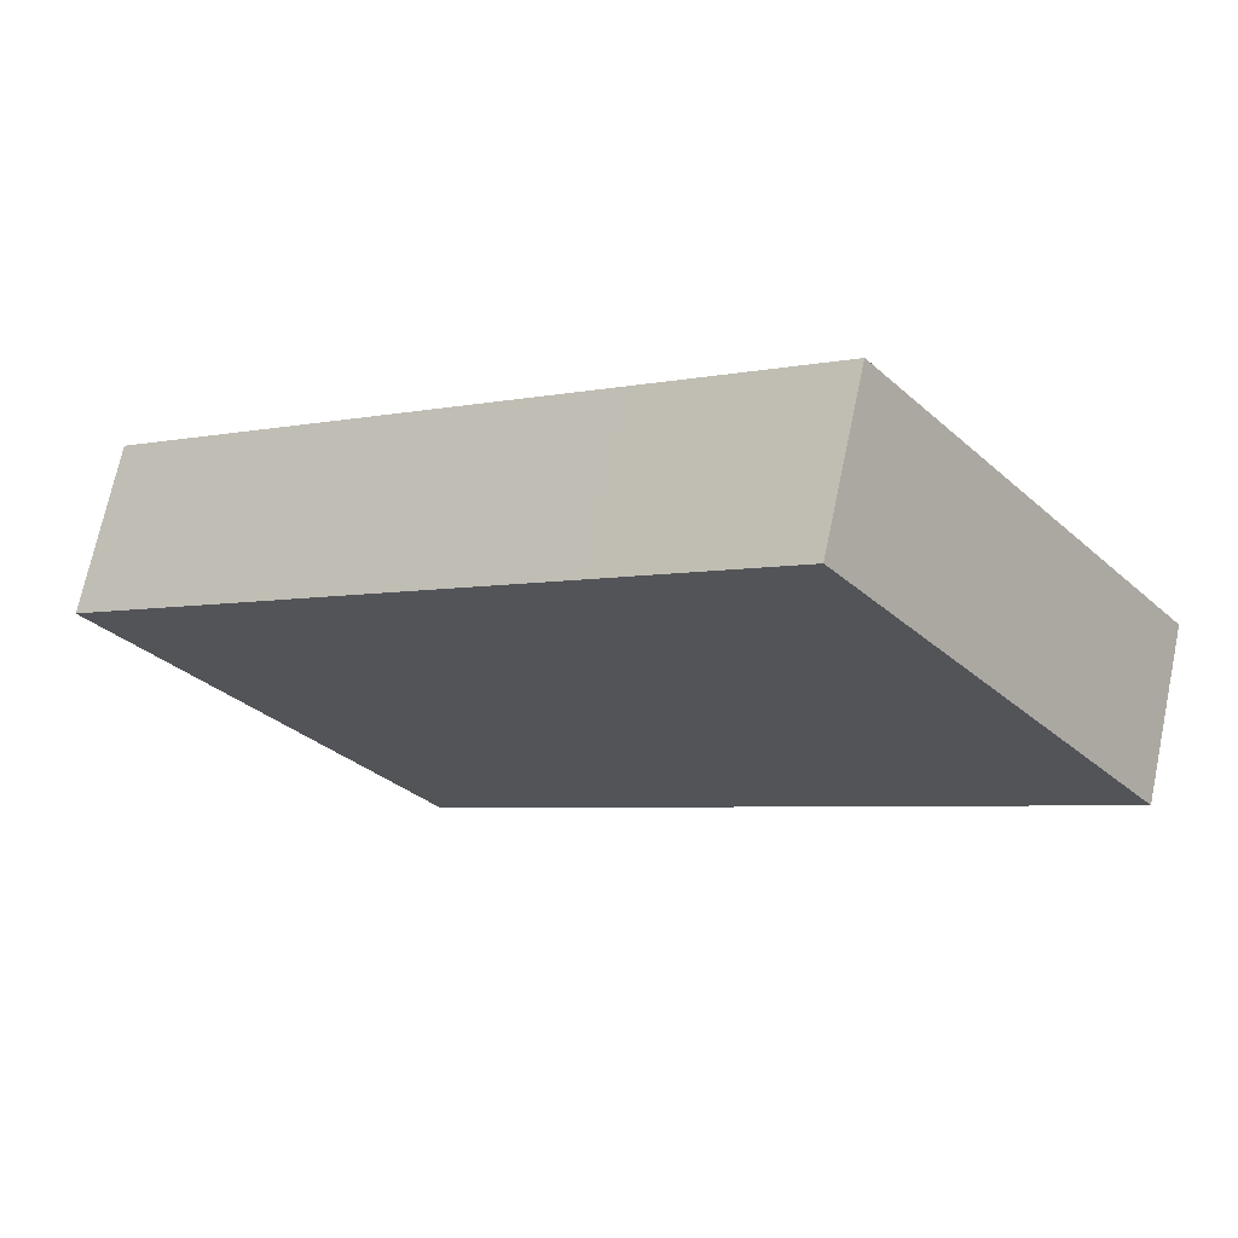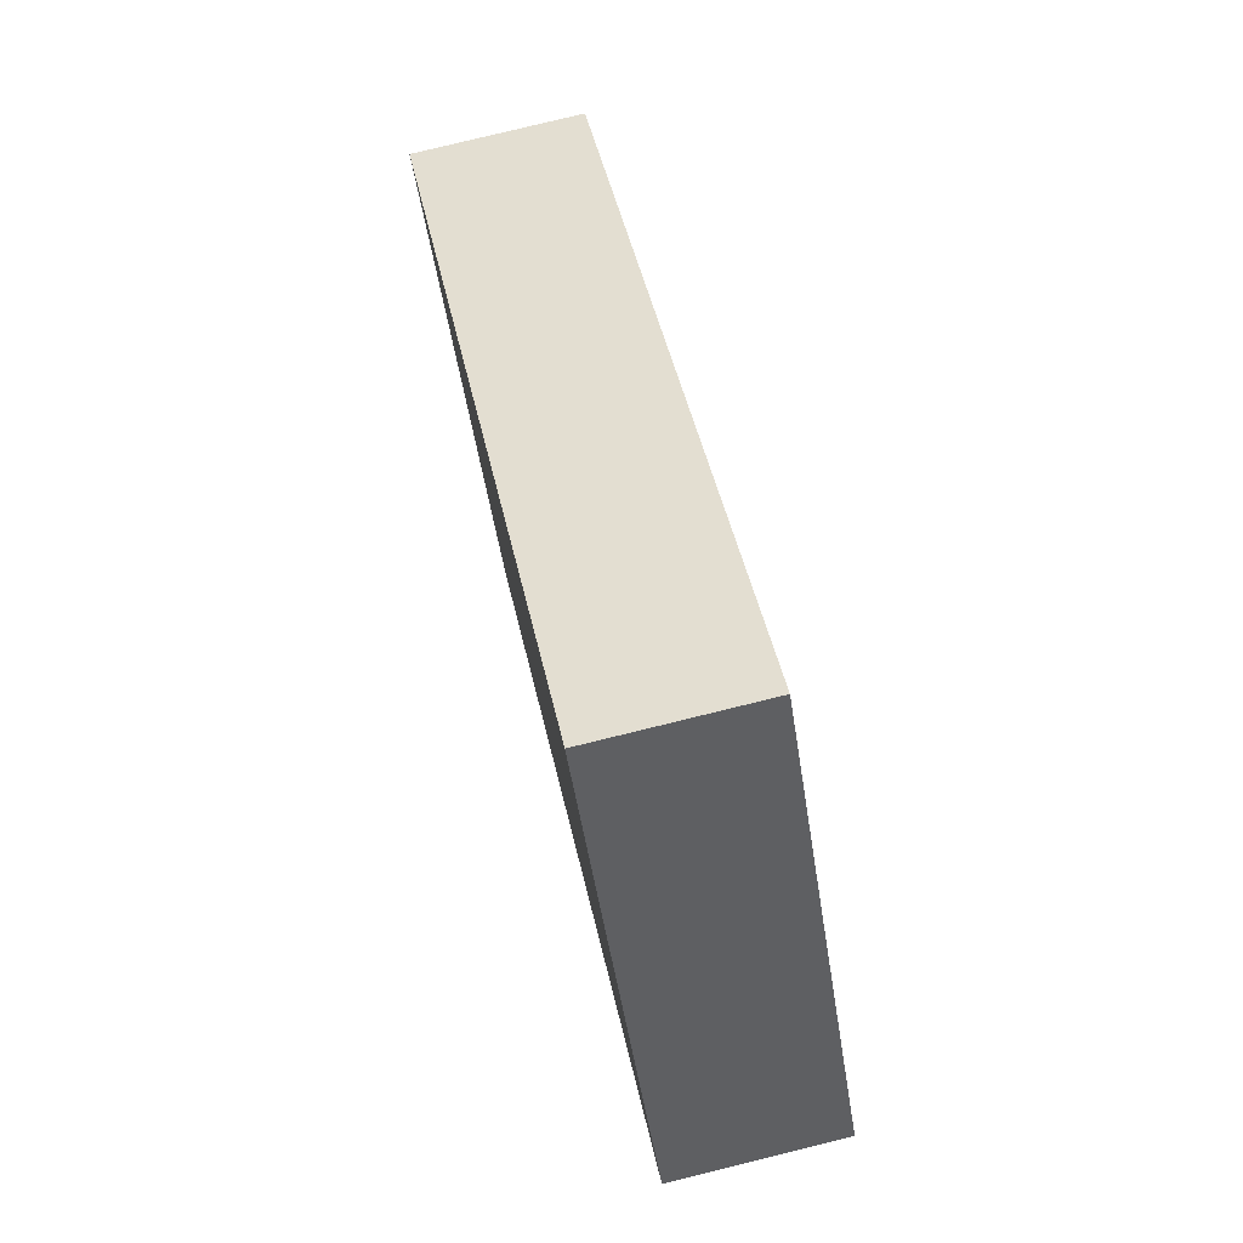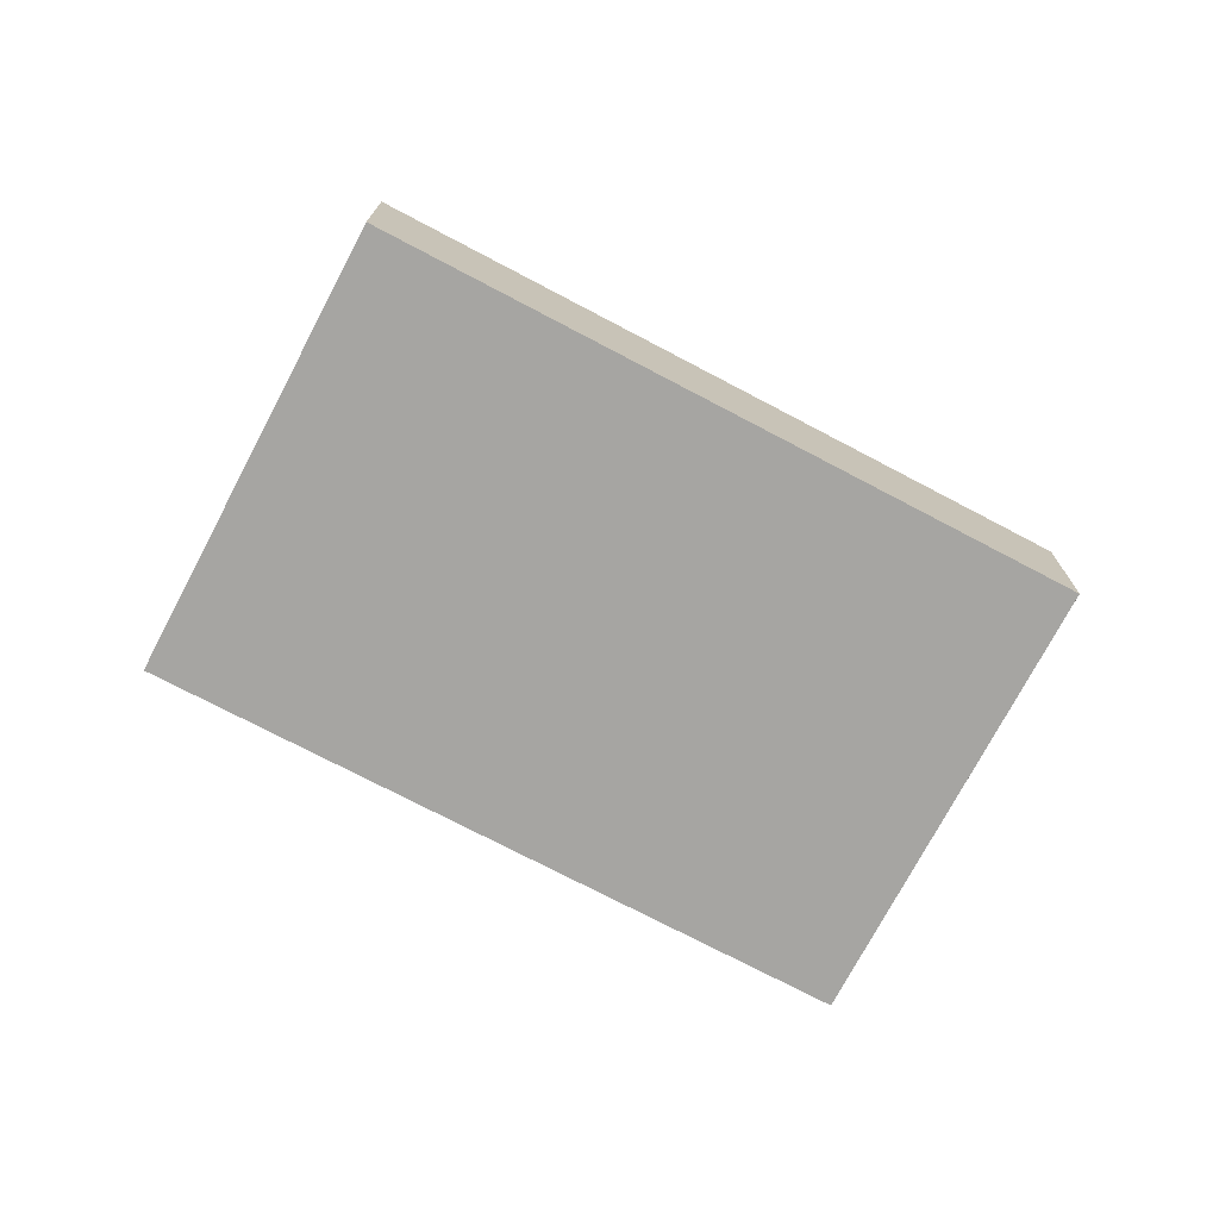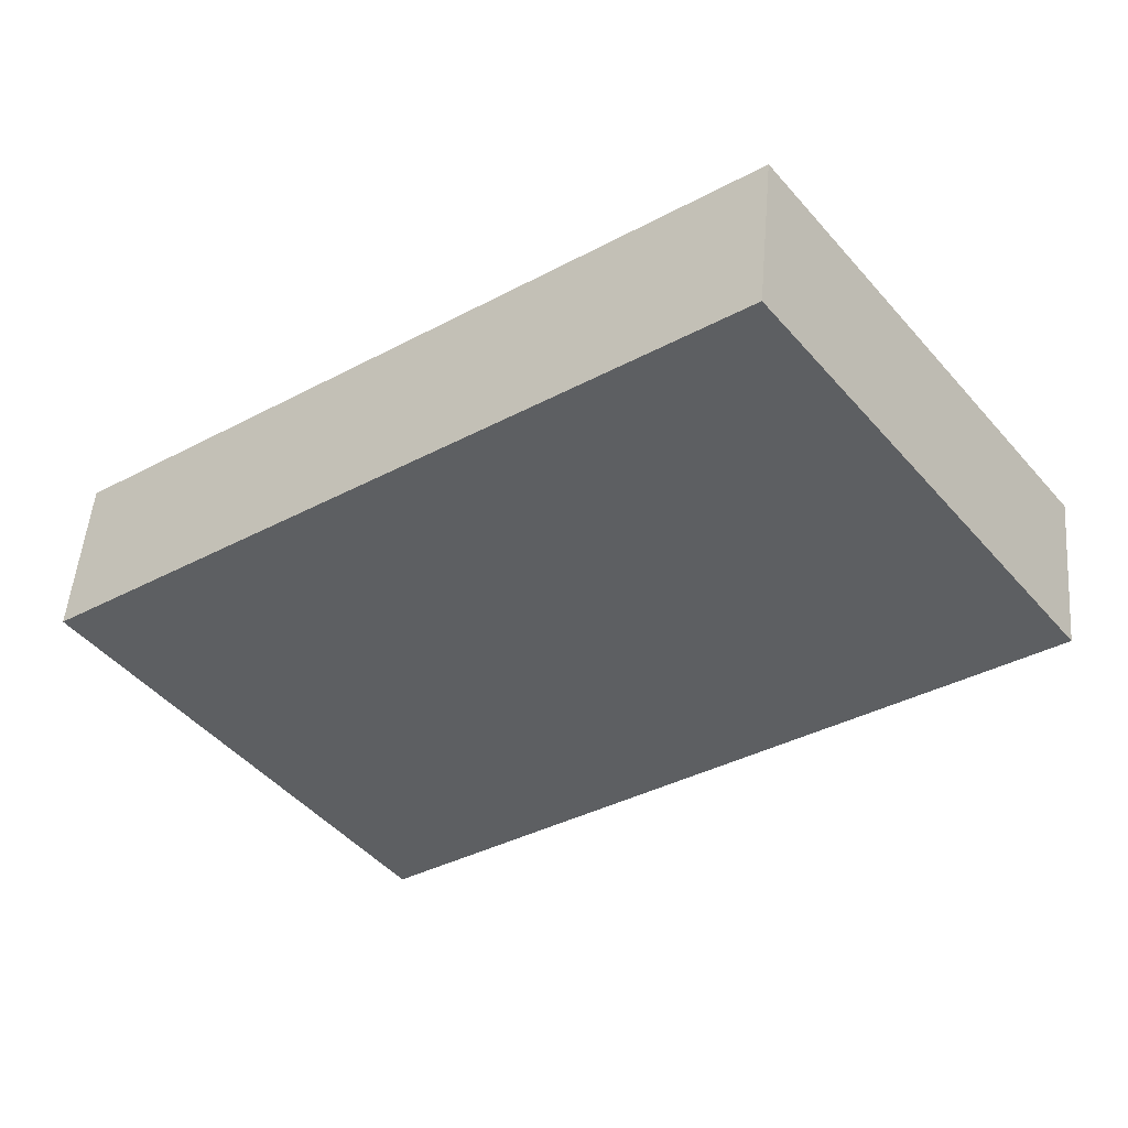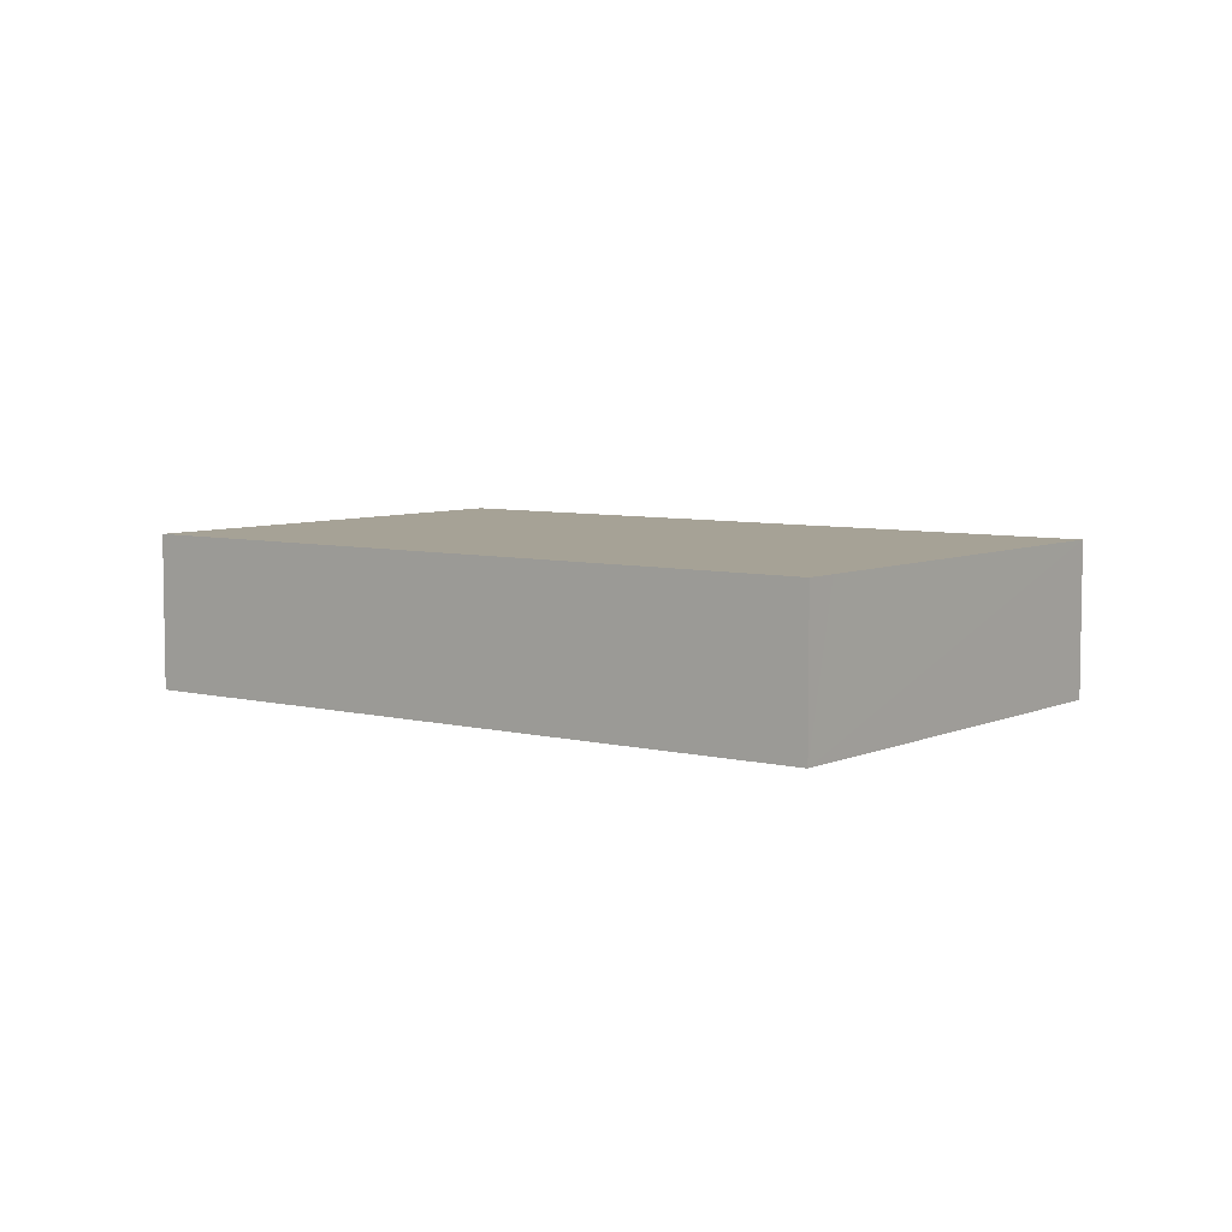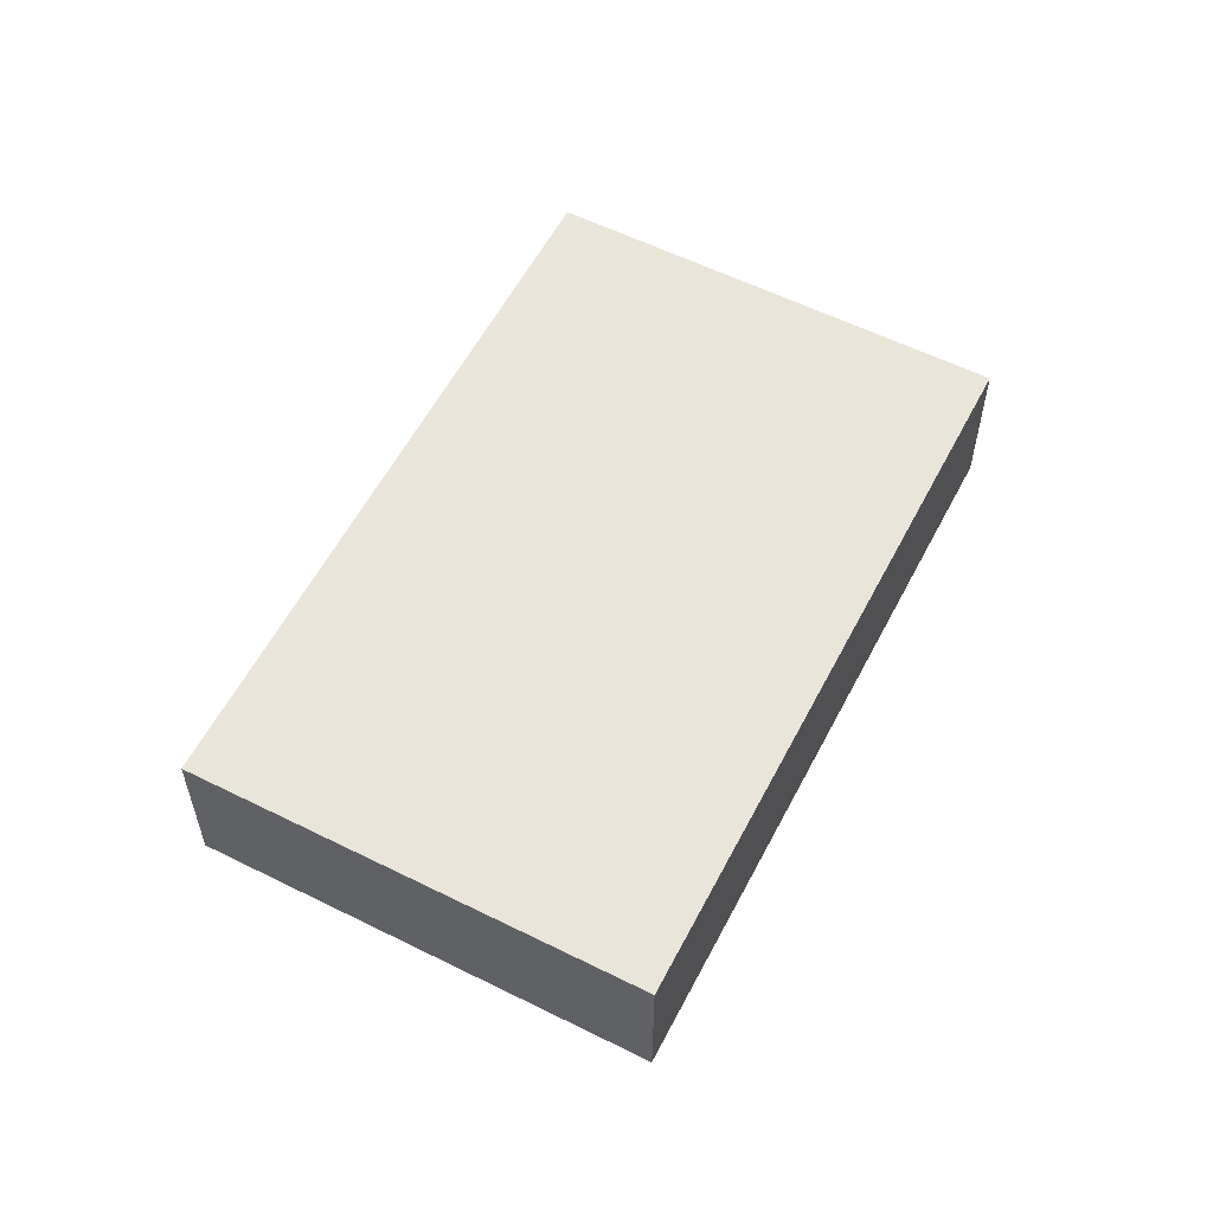
<metadata>
{"format":"obj","ext":"obj","renderer":"f3d","projection":"perspective","resolution":1024,"background":"white","views":[{"elev":70.6,"azim":11.9,"up":"+Z"},{"elev":78.6,"azim":76.2,"up":"+Z"},{"elev":-73.7,"azim":115.4,"up":"+Y"},{"elev":50.2,"azim":4.7,"up":"+Z"},{"elev":6.3,"azim":-179.7,"up":"+Y"},{"elev":57.7,"azim":80.5,"up":"+Y"}]}
</metadata>
<code>
v  2.669 1.426 -3.563
v  5.561 1.426 4.166
v  8.23 1.426 0.602
v  4.056 1.426 3.038
v  2.47 1.426 -3.297
v  0 1.426 8.732e-17
v  5.561 -2.551e-16 4.166
v  8.23 -3.686e-17 0.602
v  2.669 2.182e-16 -3.563
v  0 0 0
v  2.47 2.019e-16 -3.297
v  4.056 -1.86e-16 3.038
g defaultobject
f 1 2 3
f 2 1 4
f 4 1 5
f 4 5 6
f 7 3 2
f 3 7 8
f 8 1 3
f 1 8 9
f 9 5 1
f 5 9 6
f 6 9 10
f 10 9 11
f 4 7 2
f 7 4 12
f 12 4 6
f 12 6 10
f 10 11 12
f 12 8 7
f 8 12 9
f 9 12 11

</code>
